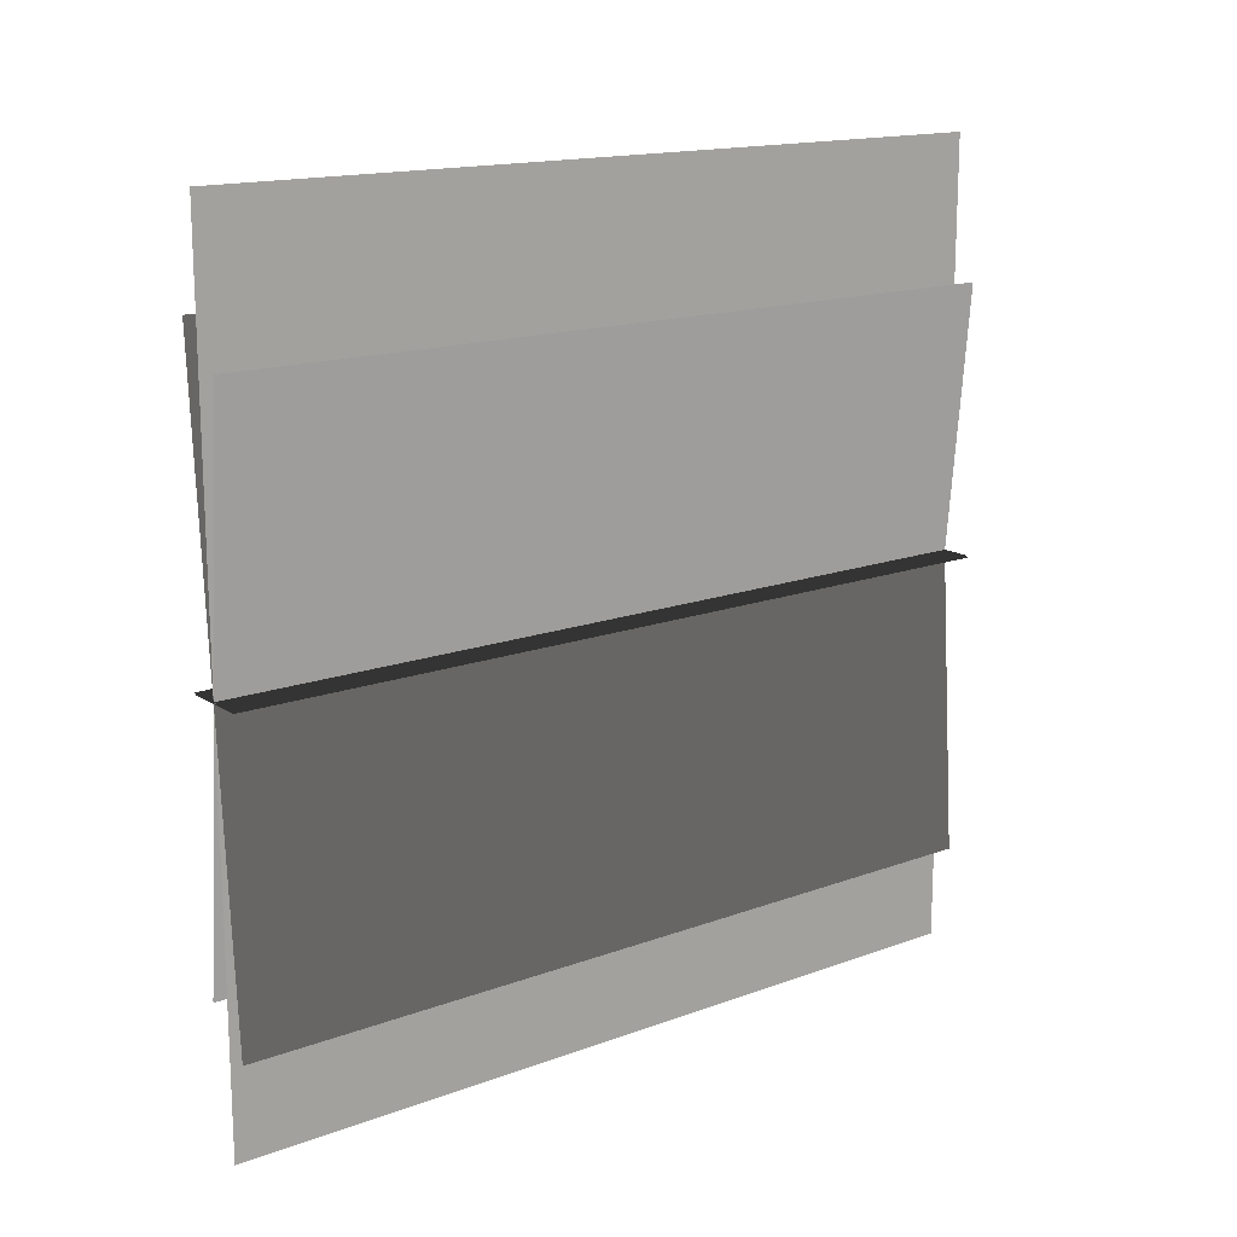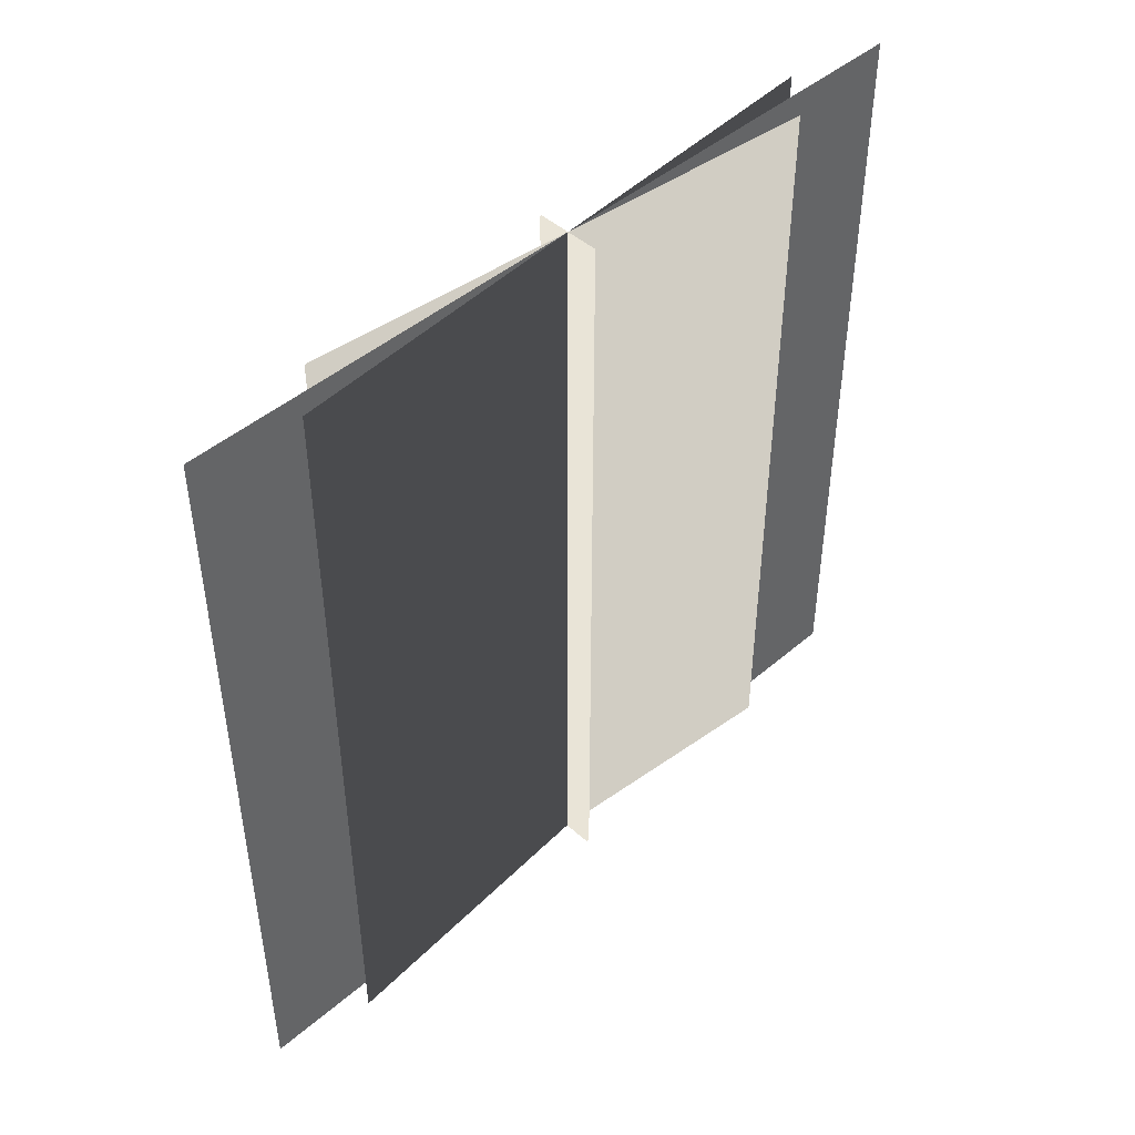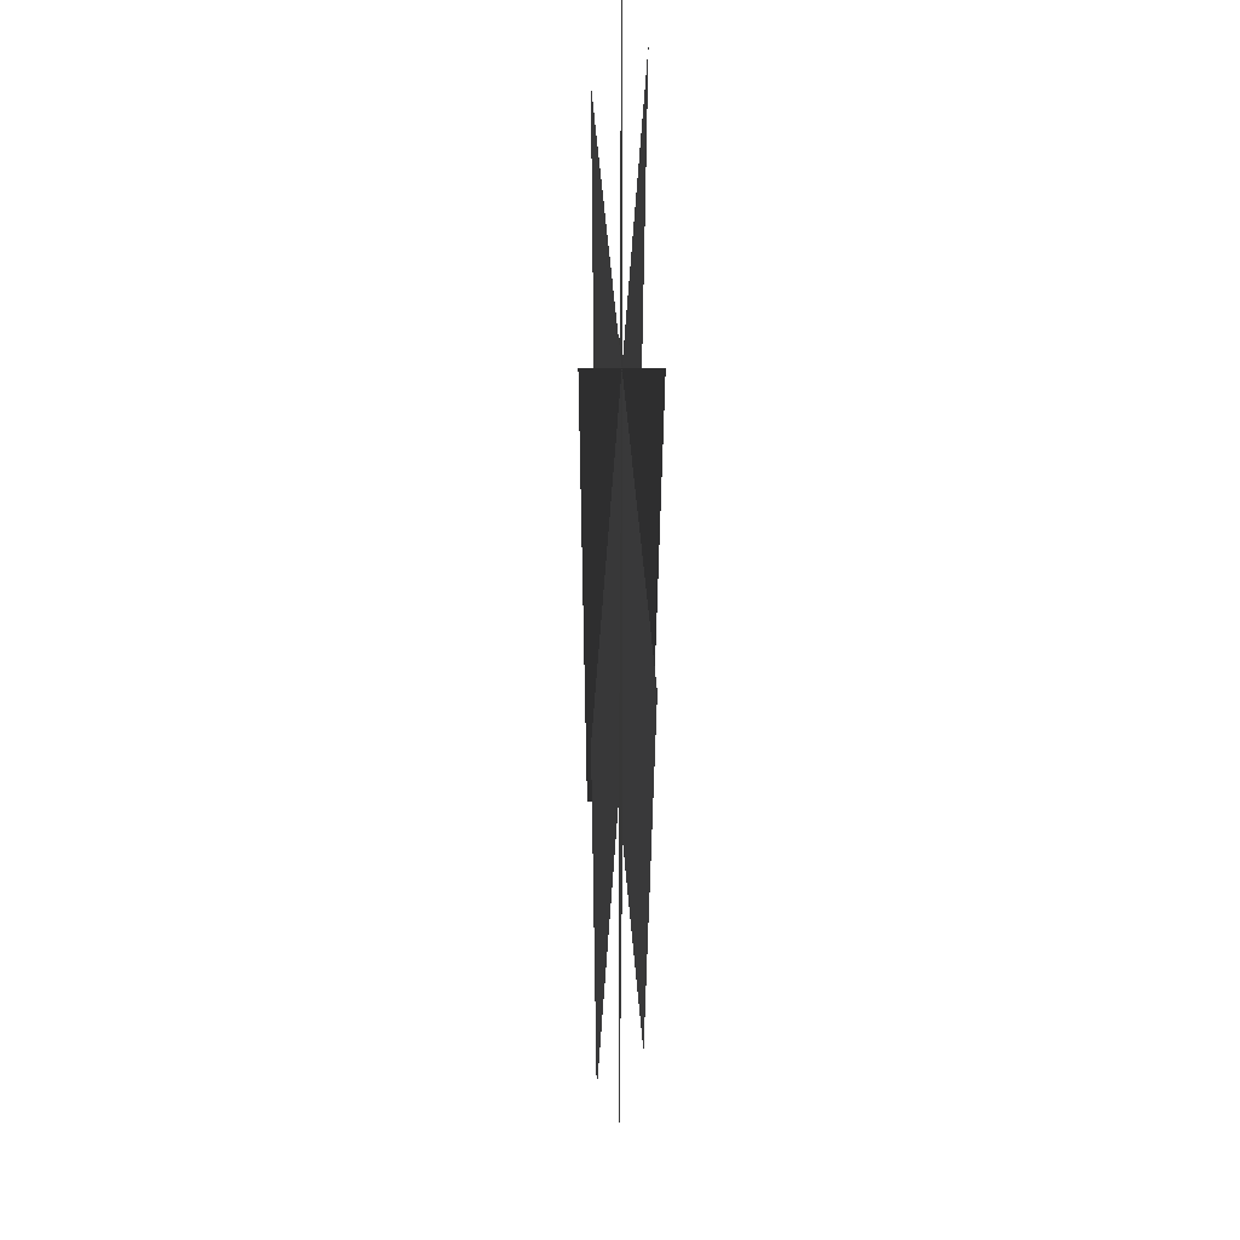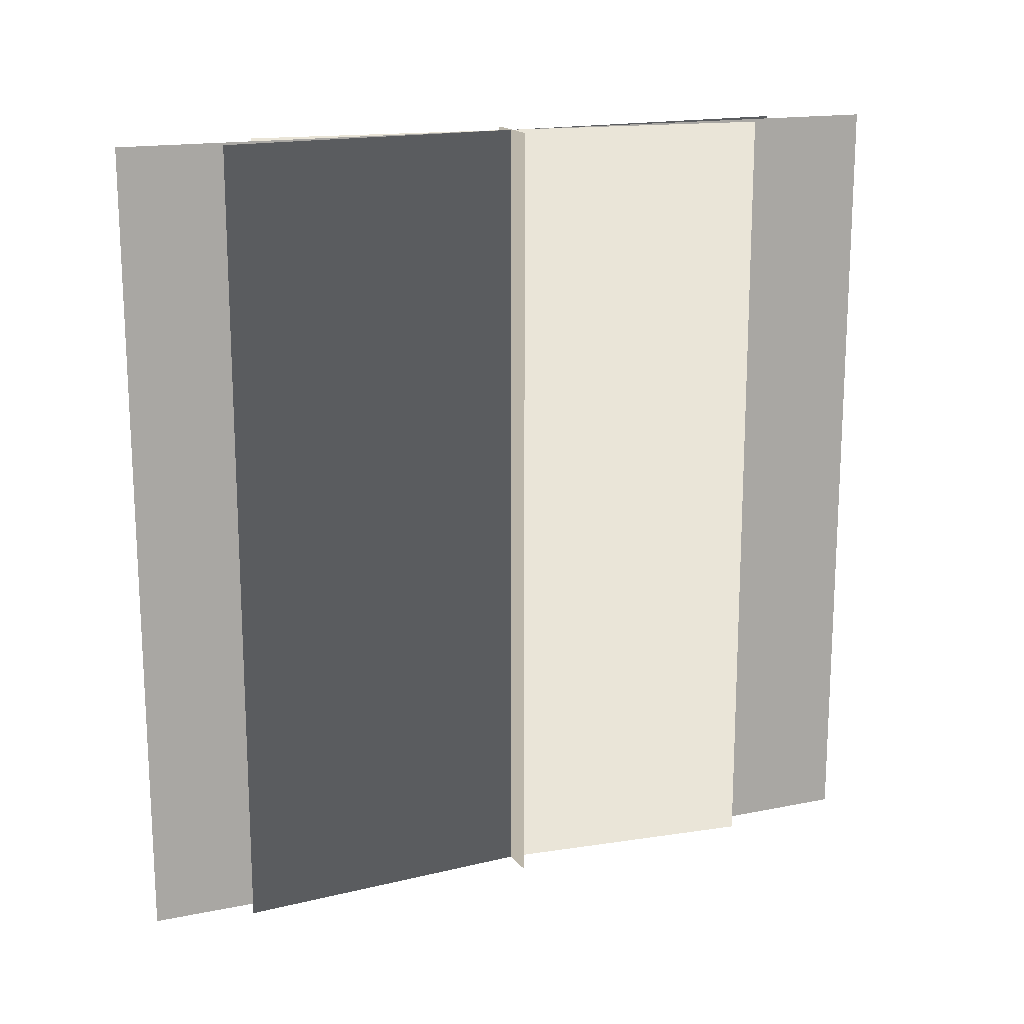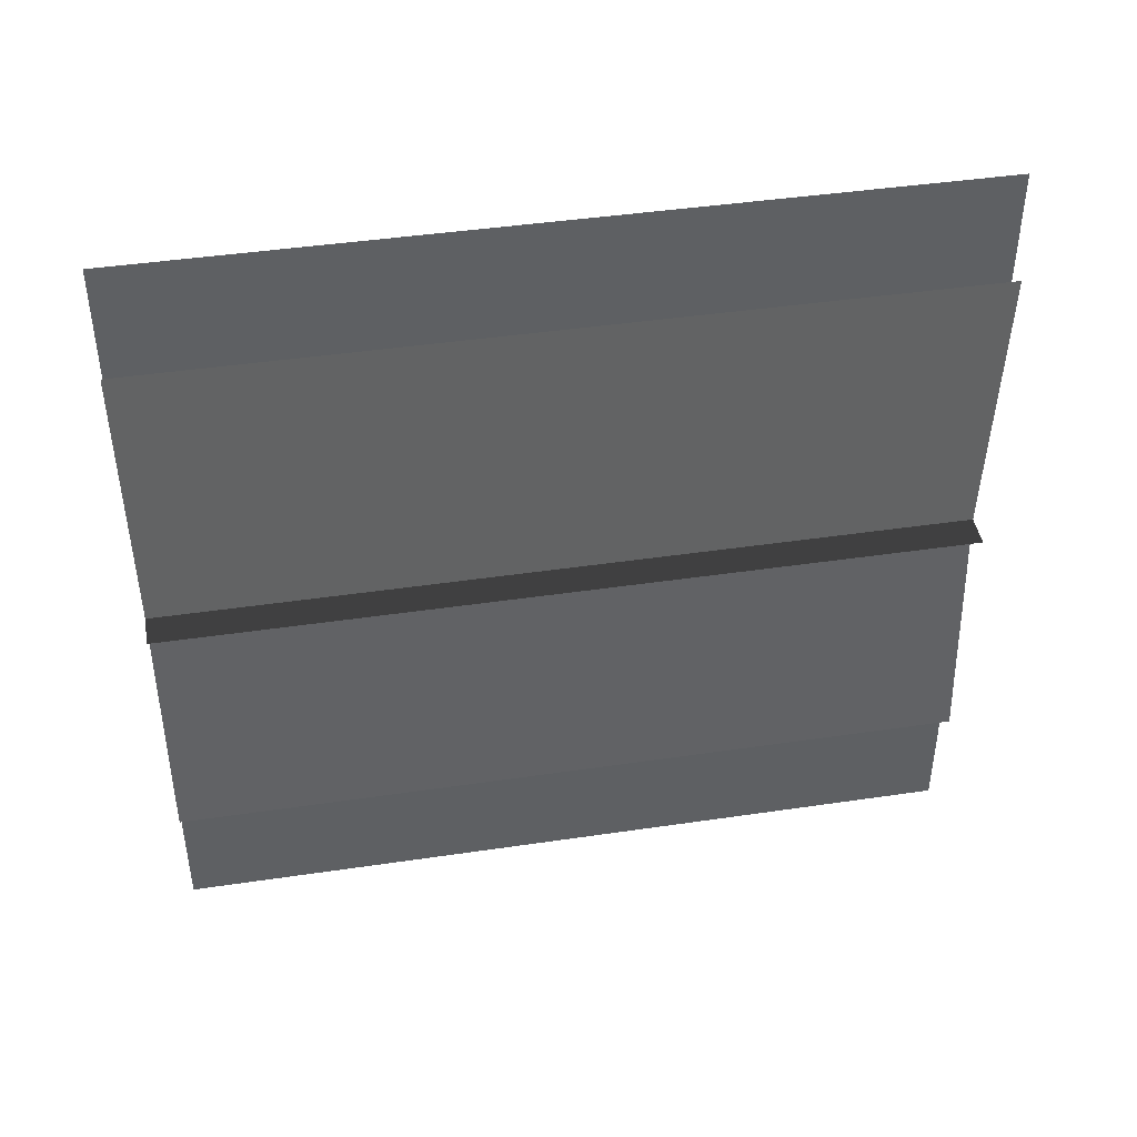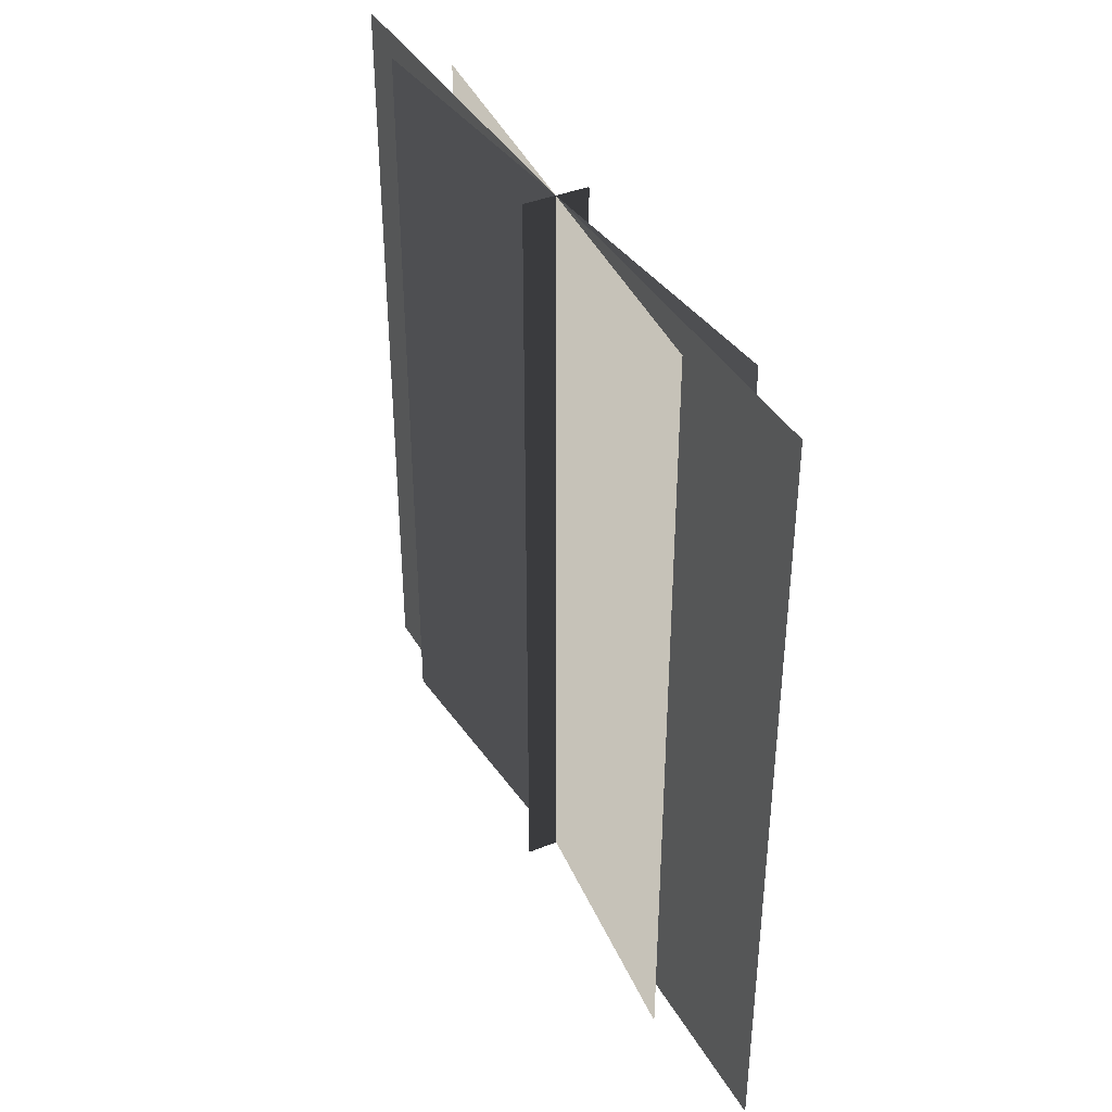
<metadata>
{"format":"obj","ext":"obj","renderer":"f3d","projection":"perspective","resolution":1024,"background":"white","views":[{"elev":15.7,"azim":52.3,"up":"+Y"},{"elev":46.0,"azim":45.6,"up":"+Z"},{"elev":-27.3,"azim":179.8,"up":"+Y"},{"elev":16.6,"azim":67.7,"up":"+Z"},{"elev":43.5,"azim":-99.9,"up":"+Y"},{"elev":39.1,"azim":152.9,"up":"+Z"}]}
</metadata>
<code>
v -0.4372 -0.0102 -5.465
v -0.4372 -0.0102 5.465
v 0.4372 -0.009492 5.465
v 0.4372 -0.009492 -5.465
v -0.4372 0.009492 -5.465
v 0.4372 0.0102 -5.465
v 0.4372 0.0102 5.465
v -0.4372 0.009492 5.465
v 0.0007831 -5.465 -5.465
v 0.0007831 -5.465 5.465
v 0.0007921 5.465 5.465
v 0.0007921 5.465 -5.465
v -0.0007921 -5.465 -5.465
v -0.0007831 5.465 -5.465
v -0.0007831 5.465 5.465
v -0.0007921 -5.465 5.465
v -0.3294 -3.594 -5.465
v -0.3294 -3.594 5.465
v 0.3304 3.579 5.465
v 0.3304 3.579 -5.465
v -0.3304 -3.579 -5.465
v 0.3294 3.594 -5.465
v 0.3294 3.594 5.465
v -0.3304 -3.579 5.465
v 0.2875 -4.117 -5.465
v 0.2875 -4.117 5.465
v -0.2864 4.13 5.465
v -0.2864 4.13 -5.465
v 0.2864 -4.13 -5.465
v -0.2875 4.117 -5.465
v -0.2875 4.117 5.465
v 0.2864 -4.13 5.465
g ParkBush(Clone)_35951_918
f 1 3 2
f 1 4 3
f 5 7 6
f 5 8 7
f 9 11 10
f 9 12 11
f 13 15 14
f 13 16 15
f 17 19 18
f 17 20 19
f 21 23 22
f 21 24 23
f 25 27 26
f 25 28 27
f 29 31 30
f 29 32 31

</code>
